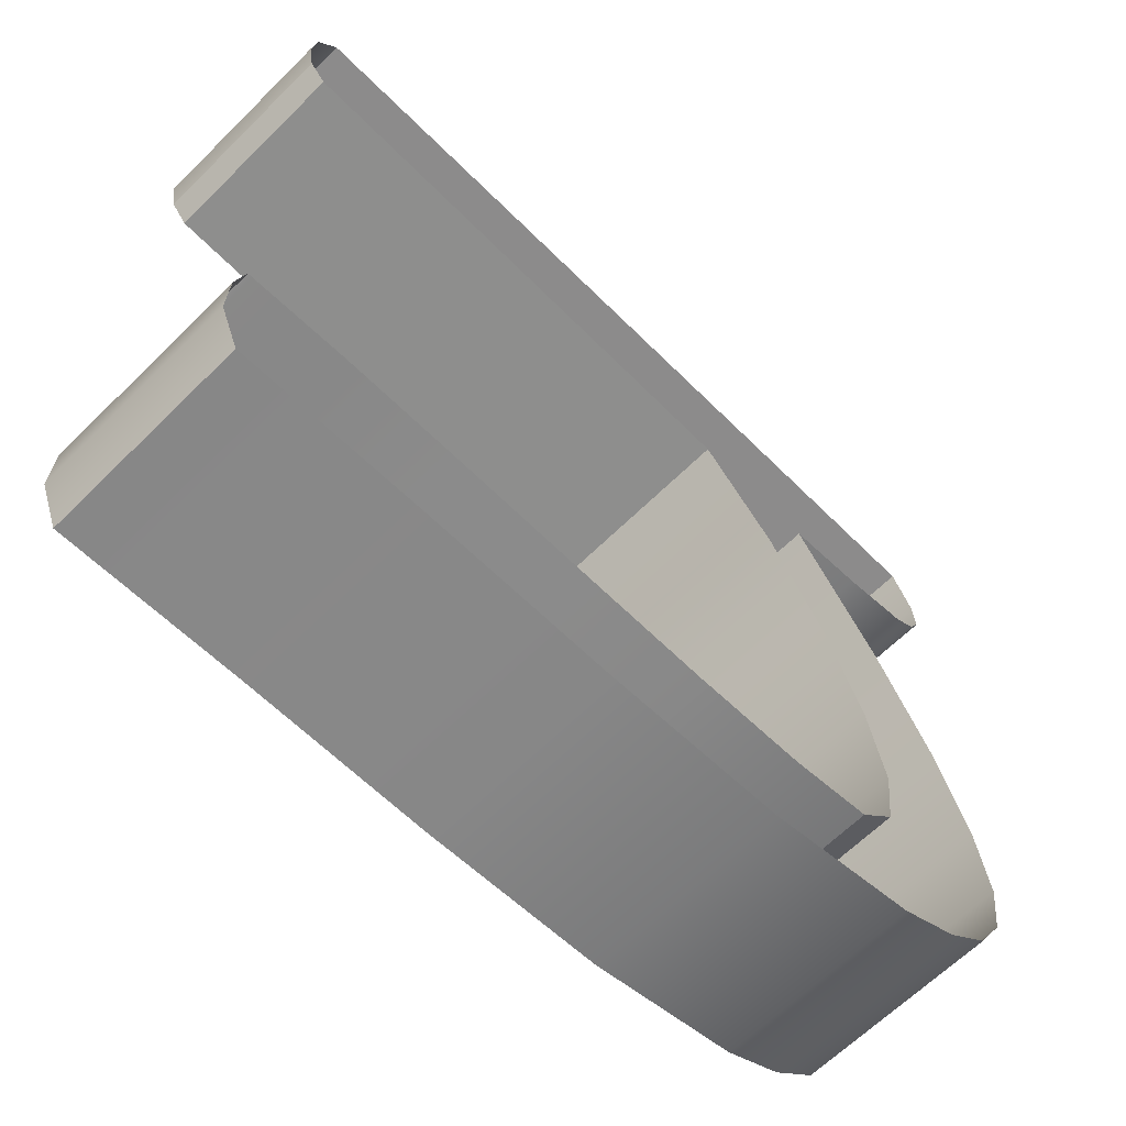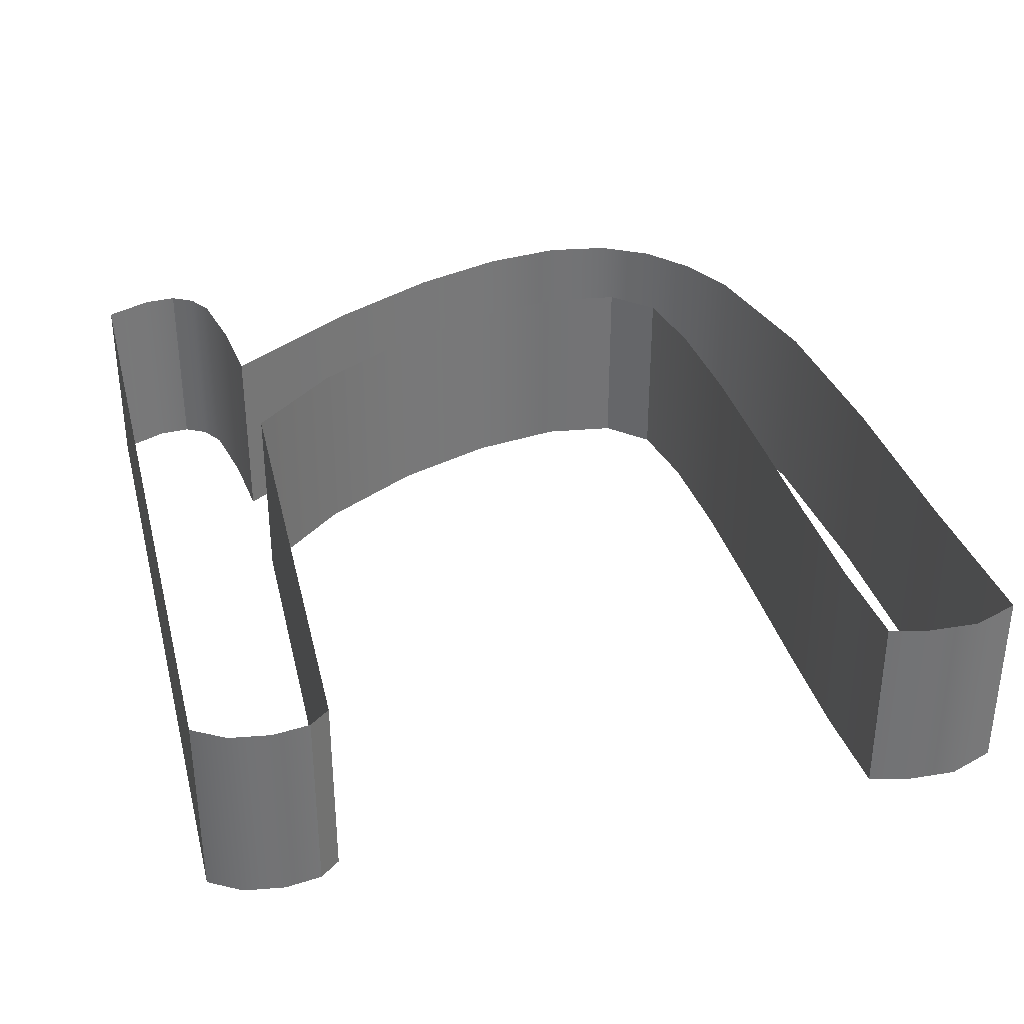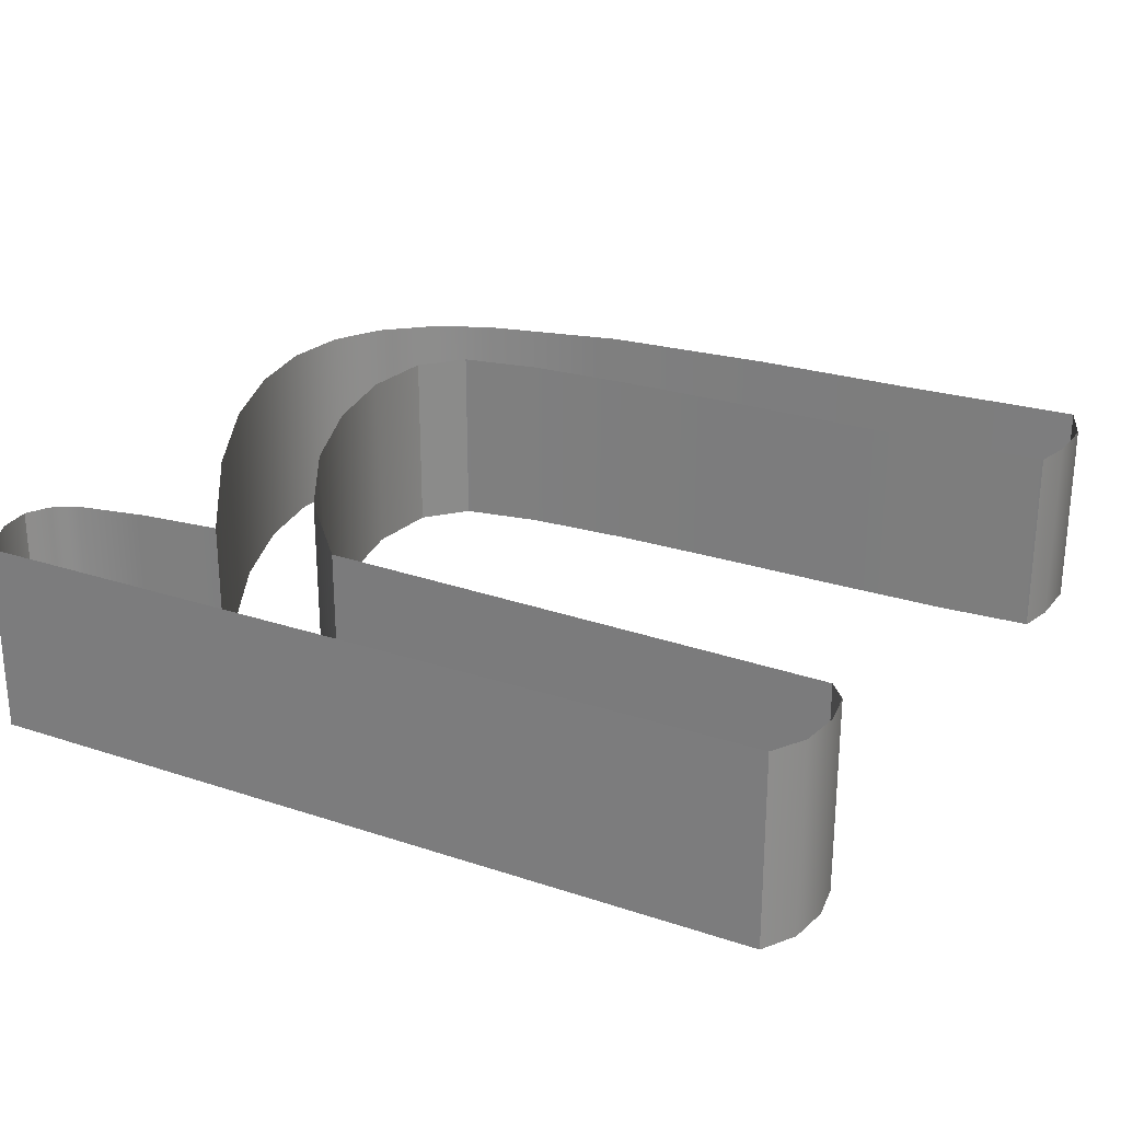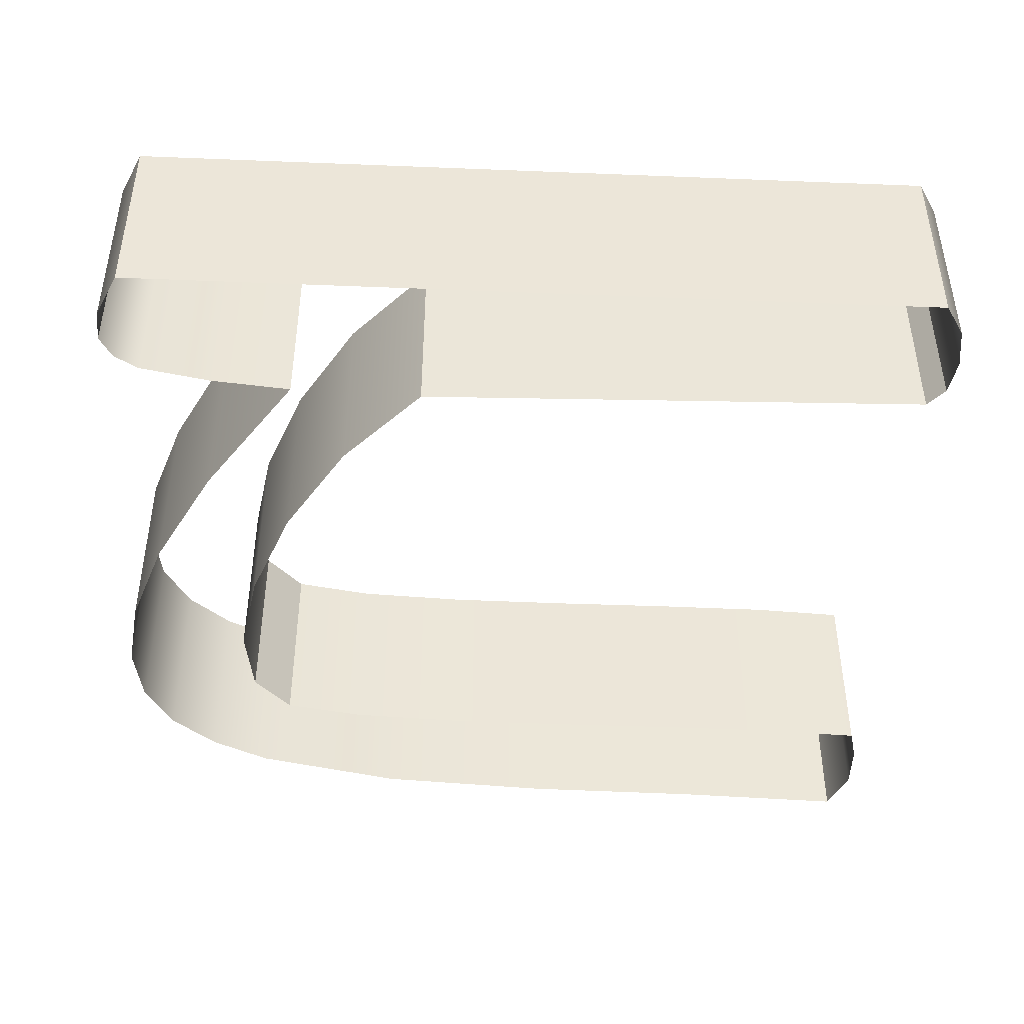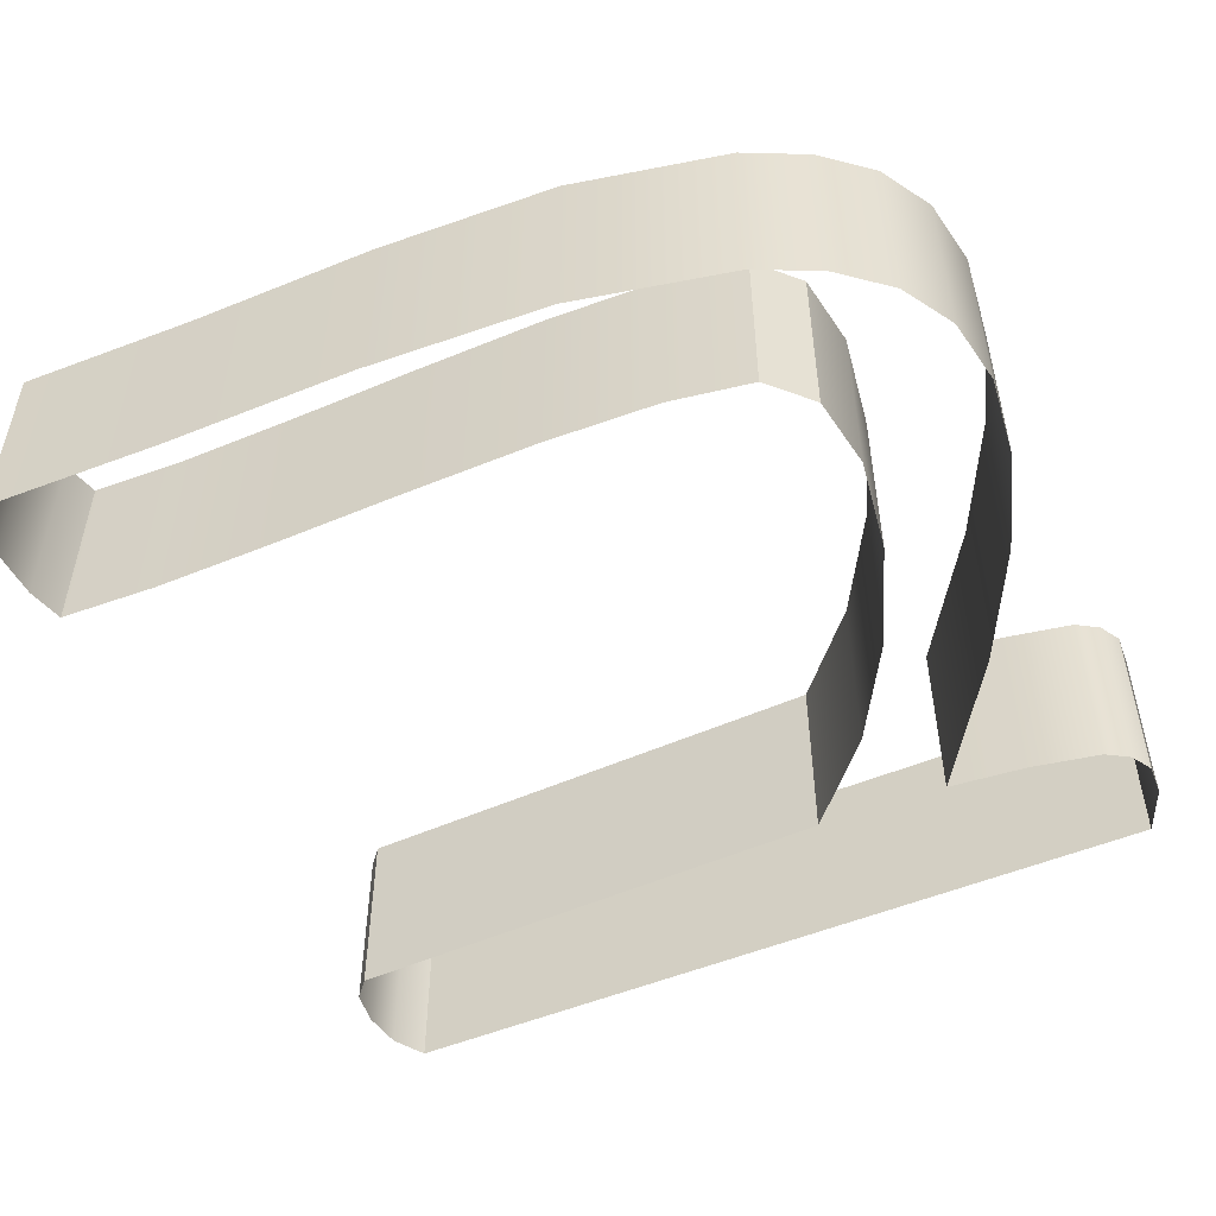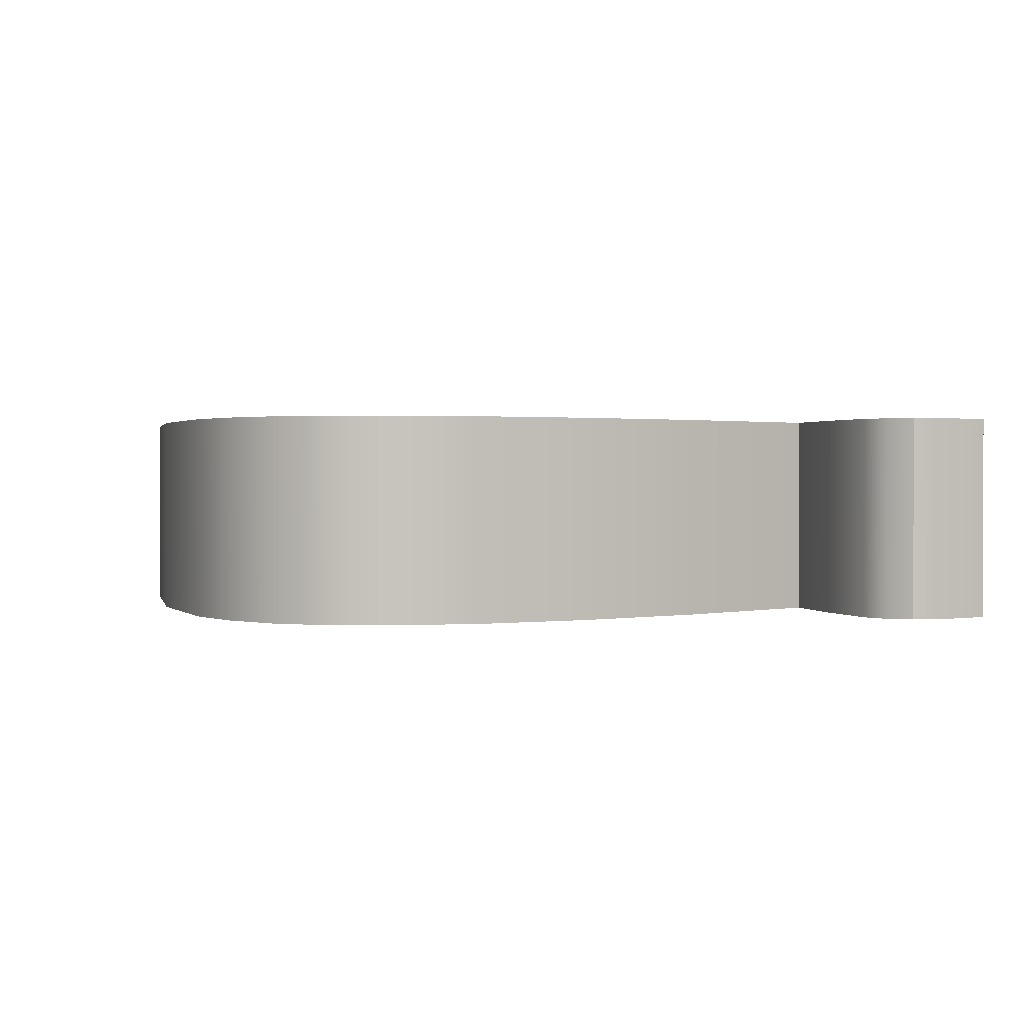
<metadata>
{"format":"obj","ext":"obj","renderer":"f3d","projection":"perspective","resolution":1024,"background":"white","views":[{"elev":-64.1,"azim":134.9,"up":"+Z"},{"elev":34.5,"azim":76.0,"up":"+Y"},{"elev":25.9,"azim":28.1,"up":"+Y"},{"elev":-43.7,"azim":-2.5,"up":"+Y"},{"elev":-50.4,"azim":-155.0,"up":"+Y"},{"elev":1.0,"azim":-97.8,"up":"+Y"}]}
</metadata>
<code>
o #ID106
v 0.04283 -0.004471 -0.1327
v 0.04299 -0.006231 -0.1325
v 0.04283 -0.006231 -0.1327
v 0.04299 -0.004471 -0.1325
v 0.04299 -0.004471 -0.1325
v 0.04283 -0.004471 -0.1327
v 0.04299 -0.006231 -0.1325
v 0.04283 -0.006231 -0.1327
v 0.03815 -0.006231 -0.1328
v 0.04283 -0.004471 -0.1327
v 0.04283 -0.006231 -0.1327
v 0.03815 -0.004471 -0.1328
v 0.03815 -0.004471 -0.1328
v 0.03815 -0.006231 -0.1328
v 0.04283 -0.004471 -0.1327
v 0.04283 -0.006231 -0.1327
v 0.04299 -0.004471 -0.1325
v 0.04304 -0.006231 -0.1322
v 0.04299 -0.006231 -0.1325
v 0.04304 -0.004471 -0.1322
v 0.04304 -0.004471 -0.1322
v 0.04299 -0.004471 -0.1325
v 0.04304 -0.006231 -0.1322
v 0.04299 -0.006231 -0.1325
v 0.03742 -0.004471 -0.1336
v 0.03815 -0.006231 -0.1328
v 0.03742 -0.006231 -0.1336
v 0.03815 -0.004471 -0.1328
v 0.03815 -0.004471 -0.1328
v 0.03742 -0.004471 -0.1336
v 0.03815 -0.006231 -0.1328
v 0.03742 -0.006231 -0.1336
v 0.04299 -0.006231 -0.1318
v 0.04299 -0.004471 -0.1318
v 0.04299 -0.004471 -0.1318
v 0.04299 -0.006231 -0.1318
v 0.03686 -0.004471 -0.1345
v 0.03686 -0.006231 -0.1345
v 0.03686 -0.004471 -0.1345
v 0.03686 -0.006231 -0.1345
v 0.04281 -0.006231 -0.1315
v 0.04281 -0.004471 -0.1315
v 0.04281 -0.004471 -0.1315
v 0.04281 -0.006231 -0.1315
v 0.03649 -0.004471 -0.1355
v 0.03649 -0.006231 -0.1355
v 0.03649 -0.004471 -0.1355
v 0.03649 -0.006231 -0.1355
v 0.03546 -0.004471 -0.1315
v 0.04281 -0.006231 -0.1315
v 0.04281 -0.004471 -0.1315
v 0.03546 -0.006231 -0.1315
v 0.03546 -0.006231 -0.1315
v 0.03546 -0.004471 -0.1315
v 0.04281 -0.006231 -0.1315
v 0.04281 -0.004471 -0.1315
v 0.03634 -0.004471 -0.1364
v 0.03634 -0.006231 -0.1364
v 0.03634 -0.004471 -0.1364
v 0.03634 -0.006231 -0.1364
v 0.03546 -0.004471 -0.1315
v 0.03527 -0.006231 -0.1319
v 0.03546 -0.006231 -0.1315
v 0.03527 -0.004471 -0.1319
v 0.03527 -0.004471 -0.1319
v 0.03546 -0.004471 -0.1315
v 0.03527 -0.006231 -0.1319
v 0.03546 -0.006231 -0.1315
v 0.03643 -0.004471 -0.137
v 0.03643 -0.006231 -0.137
v 0.03643 -0.004471 -0.137
v 0.03643 -0.006231 -0.137
v 0.03524 -0.006231 -0.1322
v 0.03524 -0.004471 -0.1322
v 0.03524 -0.004471 -0.1322
v 0.03524 -0.006231 -0.1322
v 0.03678 -0.004471 -0.1374
v 0.03643 -0.006231 -0.137
v 0.03678 -0.006231 -0.1374
v 0.03643 -0.004471 -0.137
v 0.03643 -0.004471 -0.137
v 0.03678 -0.004471 -0.1374
v 0.03643 -0.006231 -0.137
v 0.03678 -0.006231 -0.1374
v 0.03524 -0.004471 -0.1322
v 0.03536 -0.006231 -0.1324
v 0.03524 -0.006231 -0.1322
v 0.03536 -0.004471 -0.1324
v 0.03536 -0.004471 -0.1324
v 0.03524 -0.004471 -0.1322
v 0.03536 -0.006231 -0.1324
v 0.03524 -0.006231 -0.1322
v 0.03678 -0.004471 -0.1374
v 0.03753 -0.006231 -0.1376
v 0.03753 -0.004471 -0.1376
v 0.03678 -0.006231 -0.1374
v 0.03678 -0.006231 -0.1374
v 0.03678 -0.004471 -0.1374
v 0.03753 -0.006231 -0.1376
v 0.03753 -0.004471 -0.1376
v 0.03557 -0.004471 -0.1325
v 0.03557 -0.006231 -0.1325
v 0.03557 -0.004471 -0.1325
v 0.03557 -0.006231 -0.1325
v 0.03857 -0.006231 -0.1376
v 0.03857 -0.004471 -0.1376
v 0.03857 -0.006231 -0.1376
v 0.03857 -0.004471 -0.1376
v 0.03622 -0.004471 -0.1327
v 0.03622 -0.006231 -0.1327
v 0.03622 -0.004471 -0.1327
v 0.03622 -0.006231 -0.1327
v 0.03976 -0.006231 -0.1376
v 0.03976 -0.004471 -0.1376
v 0.03976 -0.006231 -0.1376
v 0.03976 -0.004471 -0.1376
v 0.03695 -0.004471 -0.1327
v 0.03695 -0.006231 -0.1327
v 0.03695 -0.004471 -0.1327
v 0.03695 -0.006231 -0.1327
v 0.04098 -0.006231 -0.1376
v 0.04098 -0.004471 -0.1376
v 0.04098 -0.006231 -0.1376
v 0.04098 -0.004471 -0.1376
v 0.03695 -0.004471 -0.1327
v 0.03612 -0.006231 -0.134
v 0.03695 -0.006231 -0.1327
v 0.03612 -0.004471 -0.134
v 0.03612 -0.004471 -0.134
v 0.03695 -0.004471 -0.1327
v 0.03612 -0.006231 -0.134
v 0.03695 -0.006231 -0.1327
v 0.04208 -0.006231 -0.1376
v 0.04208 -0.004471 -0.1376
v 0.04208 -0.006231 -0.1376
v 0.04208 -0.004471 -0.1376
v 0.03556 -0.006231 -0.135
v 0.03556 -0.004471 -0.135
v 0.03556 -0.004471 -0.135
v 0.03556 -0.006231 -0.135
v 0.04292 -0.006231 -0.1377
v 0.04292 -0.004471 -0.1377
v 0.04292 -0.006231 -0.1377
v 0.04292 -0.004471 -0.1377
v 0.03525 -0.006231 -0.1359
v 0.03525 -0.004471 -0.1359
v 0.03525 -0.004471 -0.1359
v 0.03525 -0.006231 -0.1359
v 0.04296 -0.006231 -0.1377
v 0.04296 -0.004471 -0.1377
v 0.04296 -0.006231 -0.1377
v 0.04296 -0.004471 -0.1377
v 0.03514 -0.006231 -0.1367
v 0.03514 -0.004471 -0.1367
v 0.03514 -0.004471 -0.1367
v 0.03514 -0.006231 -0.1367
v 0.04304 -0.004471 -0.138
v 0.04296 -0.006231 -0.1377
v 0.04304 -0.006231 -0.138
v 0.04296 -0.004471 -0.1377
v 0.04296 -0.004471 -0.1377
v 0.04304 -0.004471 -0.138
v 0.04296 -0.006231 -0.1377
v 0.04304 -0.006231 -0.138
v 0.03523 -0.006231 -0.1373
v 0.03523 -0.004471 -0.1373
v 0.03523 -0.004471 -0.1373
v 0.03523 -0.006231 -0.1373
v 0.04306 -0.004471 -0.1385
v 0.04306 -0.006231 -0.1385
v 0.04306 -0.004471 -0.1385
v 0.04306 -0.006231 -0.1385
v 0.0355 -0.006231 -0.1377
v 0.0355 -0.004471 -0.1377
v 0.0355 -0.004471 -0.1377
v 0.0355 -0.006231 -0.1377
v 0.04288 -0.004471 -0.1389
v 0.04288 -0.006231 -0.1389
v 0.04288 -0.004471 -0.1389
v 0.04288 -0.006231 -0.1389
v 0.03593 -0.004471 -0.1381
v 0.03593 -0.006231 -0.1381
v 0.03593 -0.004471 -0.1381
v 0.03593 -0.006231 -0.1381
v 0.04127 -0.006231 -0.1389
v 0.04288 -0.004471 -0.1389
v 0.04288 -0.006231 -0.1389
v 0.04127 -0.004471 -0.1389
v 0.04127 -0.004471 -0.1389
v 0.04127 -0.006231 -0.1389
v 0.04288 -0.004471 -0.1389
v 0.04288 -0.006231 -0.1389
v 0.03648 -0.004471 -0.1384
v 0.03648 -0.006231 -0.1384
v 0.03648 -0.004471 -0.1384
v 0.03648 -0.006231 -0.1384
v 0.03954 -0.006231 -0.1388
v 0.03954 -0.004471 -0.1388
v 0.03954 -0.004471 -0.1388
v 0.03954 -0.006231 -0.1388
v 0.03789 -0.004471 -0.1387
v 0.03789 -0.006231 -0.1387
v 0.03789 -0.004471 -0.1387
v 0.03789 -0.006231 -0.1387
f 1 2 3
f 2 1 4
f 5 6 7
f 8 7 6
f 9 10 11
f 10 9 12
f 13 14 15
f 16 15 14
f 17 18 19
f 18 17 20
f 21 22 23
f 24 23 22
f 25 26 27
f 26 25 28
f 29 30 31
f 32 31 30
f 20 33 18
f 33 20 34
f 35 21 36
f 23 36 21
f 37 27 38
f 27 37 25
f 30 39 32
f 40 32 39
f 34 41 33
f 41 34 42
f 43 35 44
f 36 44 35
f 45 38 46
f 38 45 37
f 39 47 40
f 48 40 47
f 49 50 51
f 50 49 52
f 53 54 55
f 56 55 54
f 57 46 58
f 46 57 45
f 47 59 48
f 60 48 59
f 61 62 63
f 62 61 64
f 65 66 67
f 68 67 66
f 69 58 70
f 58 69 57
f 59 71 60
f 72 60 71
f 64 73 62
f 73 64 74
f 75 65 76
f 67 76 65
f 77 78 79
f 78 77 80
f 81 82 83
f 84 83 82
f 85 86 87
f 86 85 88
f 89 90 91
f 92 91 90
f 93 94 95
f 94 93 96
f 97 98 99
f 100 99 98
f 86 101 102
f 101 86 88
f 89 91 103
f 104 103 91
f 95 105 106
f 105 95 94
f 99 100 107
f 108 107 100
f 102 109 110
f 109 102 101
f 103 104 111
f 112 111 104
f 106 113 114
f 113 106 105
f 107 108 115
f 116 115 108
f 110 117 118
f 117 110 109
f 111 112 119
f 120 119 112
f 114 121 122
f 121 114 113
f 115 116 123
f 124 123 116
f 125 126 127
f 126 125 128
f 129 130 131
f 132 131 130
f 122 133 134
f 133 122 121
f 123 124 135
f 136 135 124
f 128 137 126
f 137 128 138
f 139 129 140
f 131 140 129
f 134 141 142
f 141 134 133
f 135 136 143
f 144 143 136
f 138 145 137
f 145 138 146
f 147 139 148
f 140 148 139
f 142 149 150
f 149 142 141
f 143 144 151
f 152 151 144
f 146 153 145
f 153 146 154
f 155 147 156
f 148 156 147
f 157 158 159
f 158 157 160
f 161 162 163
f 164 163 162
f 154 165 153
f 165 154 166
f 167 155 168
f 156 168 155
f 169 159 170
f 159 169 157
f 162 171 164
f 172 164 171
f 166 173 165
f 173 166 174
f 175 167 176
f 168 176 167
f 177 170 178
f 170 177 169
f 171 179 172
f 180 172 179
f 173 181 182
f 181 173 174
f 175 176 183
f 184 183 176
f 185 186 187
f 186 185 188
f 189 190 191
f 192 191 190
f 182 193 194
f 193 182 181
f 183 184 195
f 196 195 184
f 197 188 185
f 188 197 198
f 199 200 189
f 190 189 200
f 194 201 202
f 201 194 193
f 195 196 203
f 204 203 196
f 202 198 197
f 198 202 201
f 203 204 199
f 200 199 204

</code>
